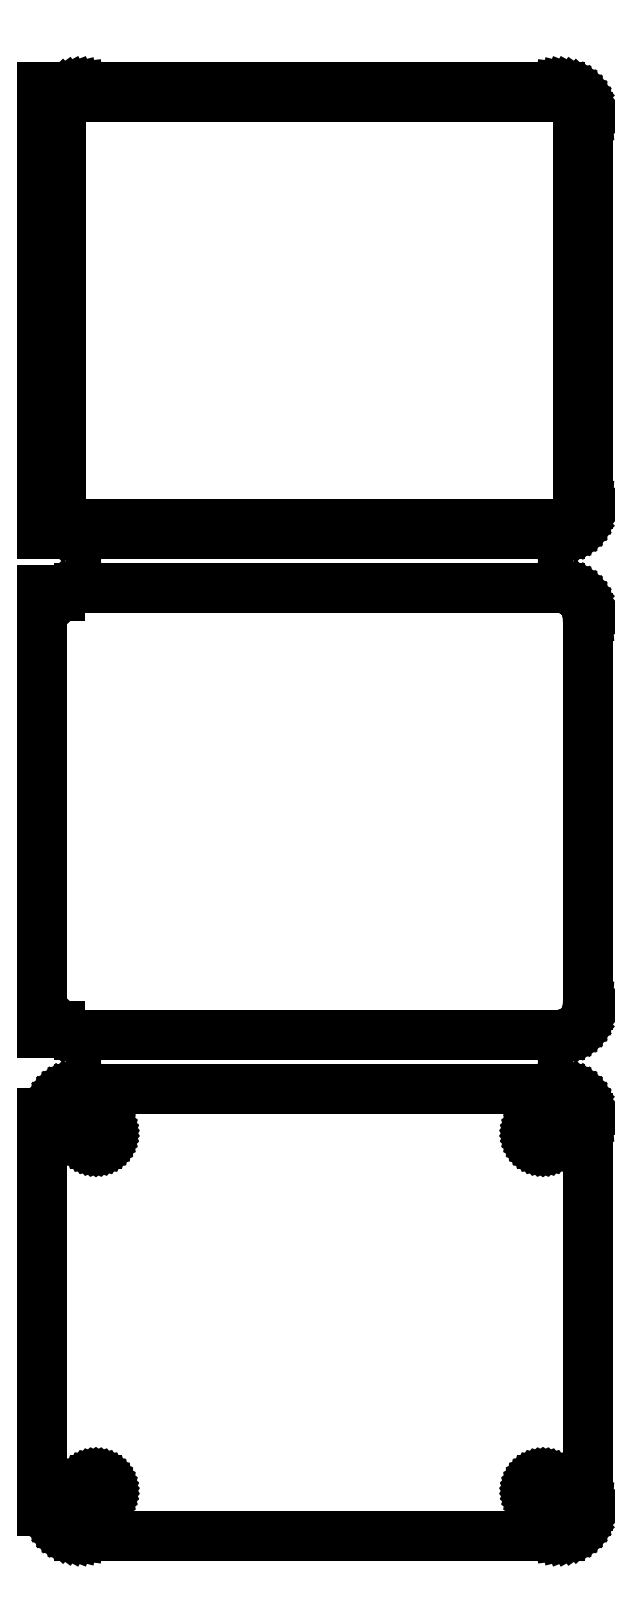
<metadata>
{"format":"dxf","ext":"dxf","renderer":"ezdxf+matplotlib","layout":"modelspace","background":"white","min_lineweight":24,"dpi":150}
</metadata>
<code>
0
SECTION
2
ENTITIES
0
LINE
8
0
10
-43.5
20
299.9
11
-43.19
21
299.6
0
LINE
8
0
10
-43.19
20
299.6
11
-42.68
21
299.3
0
LINE
8
0
10
-42.68
20
299.3
11
-42.13
21
299
0
LINE
8
0
10
-42.13
20
299
11
-41.55
21
298.7
0
LINE
8
0
10
-41.55
20
298.7
11
-40.94
21
298.6
0
LINE
8
0
10
-40.94
20
298.6
11
-40.31
21
298.5
0
LINE
8
0
10
-40.31
20
298.5
11
40.31
21
298.5
0
LINE
8
0
10
40.31
20
298.5
11
40.94
21
298.6
0
LINE
8
0
10
40.94
20
298.6
11
41.55
21
298.7
0
LINE
8
0
10
41.55
20
298.7
11
42.13
21
299
0
LINE
8
0
10
42.13
20
299
11
42.68
21
299.3
0
LINE
8
0
10
42.68
20
299.3
11
43.19
21
299.6
0
LINE
8
0
10
43.19
20
299.6
11
43.64
21
300.1
0
LINE
8
0
10
43.64
20
300.1
11
44.05
21
300.6
0
LINE
8
0
10
44.05
20
300.6
11
44.38
21
301.1
0
LINE
8
0
10
44.38
20
301.1
11
44.65
21
301.7
0
LINE
8
0
10
44.65
20
301.7
11
44.84
21
302.3
0
LINE
8
0
10
44.84
20
302.3
11
44.96
21
302.9
0
LINE
8
0
10
44.96
20
302.9
11
45
21
303.5
0
LINE
8
0
10
45
20
303.5
11
45
21
368.5
0
LINE
8
0
10
45
20
368.5
11
44.96
21
369.1
0
LINE
8
0
10
44.96
20
369.1
11
44.84
21
369.7
0
LINE
8
0
10
44.84
20
369.7
11
44.65
21
370.3
0
LINE
8
0
10
44.65
20
370.3
11
44.38
21
370.9
0
LINE
8
0
10
44.38
20
370.9
11
44.05
21
371.4
0
LINE
8
0
10
44.05
20
371.4
11
43.64
21
371.9
0
LINE
8
0
10
43.64
20
371.9
11
43.19
21
372.4
0
LINE
8
0
10
43.19
20
372.4
11
42.68
21
372.7
0
LINE
8
0
10
42.68
20
372.7
11
42.13
21
373
0
LINE
8
0
10
42.13
20
373
11
41.55
21
373.3
0
LINE
8
0
10
41.55
20
373.3
11
40.94
21
373.4
0
LINE
8
0
10
40.94
20
373.4
11
40.31
21
373.5
0
LINE
8
0
10
40.31
20
373.5
11
-40.31
21
373.5
0
LINE
8
0
10
-40.31
20
373.5
11
-40.94
21
373.4
0
LINE
8
0
10
-40.94
20
373.4
11
-41.55
21
373.3
0
LINE
8
0
10
-41.55
20
373.3
11
-42.13
21
373
0
LINE
8
0
10
-42.13
20
373
11
-42.68
21
372.7
0
LINE
8
0
10
-42.68
20
372.7
11
-43.19
21
372.4
0
LINE
8
0
10
-43.19
20
372.4
11
-43.5
21
372.1
0
LINE
8
0
10
-43.5
20
372.1
11
-43.5
21
373.5
0
LINE
8
0
10
-43.5
20
373.5
11
-46.5
21
373.5
0
LINE
8
0
10
-46.5
20
373.5
11
-46.5
21
298.5
0
LINE
8
0
10
-46.5
20
298.5
11
-43.5
21
298.5
0
LINE
8
0
10
-43.5
20
298.5
11
-43.5
21
299.9
0
LINE
8
0
10
-39.74
20
300.1
11
-40.23
21
300.2
0
LINE
8
0
10
-40.23
20
300.2
11
-40.7
21
300.3
0
LINE
8
0
10
-40.7
20
300.3
11
-41.15
21
300.5
0
LINE
8
0
10
-41.15
20
300.5
11
-41.58
21
300.7
0
LINE
8
0
10
-41.58
20
300.7
11
-41.97
21
301
0
LINE
8
0
10
-41.97
20
301
11
-42.32
21
301.3
0
LINE
8
0
10
-42.32
20
301.3
11
-42.63
21
301.7
0
LINE
8
0
10
-42.63
20
301.7
11
-42.89
21
302.1
0
LINE
8
0
10
-42.89
20
302.1
11
-43.1
21
302.6
0
LINE
8
0
10
-43.1
20
302.6
11
-43.25
21
303
0
LINE
8
0
10
-43.25
20
303
11
-43.34
21
303.5
0
LINE
8
0
10
-43.34
20
303.5
11
-43.37
21
304
0
LINE
8
0
10
-43.37
20
304
11
-43.37
21
368
0
LINE
8
0
10
-43.37
20
368
11
-43.34
21
368.5
0
LINE
8
0
10
-43.34
20
368.5
11
-43.25
21
369
0
LINE
8
0
10
-43.25
20
369
11
-43.1
21
369.4
0
LINE
8
0
10
-43.1
20
369.4
11
-42.89
21
369.9
0
LINE
8
0
10
-42.89
20
369.9
11
-42.63
21
370.3
0
LINE
8
0
10
-42.63
20
370.3
11
-42.32
21
370.7
0
LINE
8
0
10
-42.32
20
370.7
11
-41.97
21
371
0
LINE
8
0
10
-41.97
20
371
11
-41.58
21
371.3
0
LINE
8
0
10
-41.58
20
371.3
11
-41.15
21
371.5
0
LINE
8
0
10
-41.15
20
371.5
11
-40.7
21
371.7
0
LINE
8
0
10
-40.7
20
371.7
11
-40.23
21
371.8
0
LINE
8
0
10
-40.23
20
371.8
11
-39.74
21
371.9
0
LINE
8
0
10
-39.74
20
371.9
11
39.74
21
371.9
0
LINE
8
0
10
39.74
20
371.9
11
40.23
21
371.8
0
LINE
8
0
10
40.23
20
371.8
11
40.7
21
371.7
0
LINE
8
0
10
40.7
20
371.7
11
41.15
21
371.5
0
LINE
8
0
10
41.15
20
371.5
11
41.58
21
371.3
0
LINE
8
0
10
41.58
20
371.3
11
41.97
21
371
0
LINE
8
0
10
41.97
20
371
11
42.32
21
370.7
0
LINE
8
0
10
42.32
20
370.7
11
42.63
21
370.3
0
LINE
8
0
10
42.63
20
370.3
11
42.89
21
369.9
0
LINE
8
0
10
42.89
20
369.9
11
43.1
21
369.4
0
LINE
8
0
10
43.1
20
369.4
11
43.25
21
369
0
LINE
8
0
10
43.25
20
369
11
43.34
21
368.5
0
LINE
8
0
10
43.34
20
368.5
11
43.37
21
368
0
LINE
8
0
10
43.37
20
368
11
43.37
21
304
0
LINE
8
0
10
43.37
20
304
11
43.34
21
303.5
0
LINE
8
0
10
43.34
20
303.5
11
43.25
21
303
0
LINE
8
0
10
43.25
20
303
11
43.1
21
302.6
0
LINE
8
0
10
43.1
20
302.6
11
42.89
21
302.1
0
LINE
8
0
10
42.89
20
302.1
11
42.63
21
301.7
0
LINE
8
0
10
42.63
20
301.7
11
42.32
21
301.3
0
LINE
8
0
10
42.32
20
301.3
11
41.97
21
301
0
LINE
8
0
10
41.97
20
301
11
41.58
21
300.7
0
LINE
8
0
10
41.58
20
300.7
11
41.15
21
300.5
0
LINE
8
0
10
41.15
20
300.5
11
40.7
21
300.3
0
LINE
8
0
10
40.7
20
300.3
11
40.23
21
300.2
0
LINE
8
0
10
40.23
20
300.2
11
39.74
21
300.1
0
LINE
8
0
10
39.74
20
300.1
11
-39.74
21
300.1
0
LINE
8
0
10
40.94
20
214.6
11
41.55
21
214.7
0
LINE
8
0
10
41.55
20
214.7
11
42.13
21
215
0
LINE
8
0
10
42.13
20
215
11
42.68
21
215.3
0
LINE
8
0
10
42.68
20
215.3
11
43.19
21
215.6
0
LINE
8
0
10
43.19
20
215.6
11
43.64
21
216.1
0
LINE
8
0
10
43.64
20
216.1
11
44.05
21
216.6
0
LINE
8
0
10
44.05
20
216.6
11
44.38
21
217.1
0
LINE
8
0
10
44.38
20
217.1
11
44.65
21
217.7
0
LINE
8
0
10
44.65
20
217.7
11
44.84
21
218.3
0
LINE
8
0
10
44.84
20
218.3
11
44.96
21
218.9
0
LINE
8
0
10
44.96
20
218.9
11
45
21
219.5
0
LINE
8
0
10
45
20
219.5
11
45
21
284.5
0
LINE
8
0
10
45
20
284.5
11
44.96
21
285.1
0
LINE
8
0
10
44.96
20
285.1
11
44.84
21
285.7
0
LINE
8
0
10
44.84
20
285.7
11
44.65
21
286.3
0
LINE
8
0
10
44.65
20
286.3
11
44.38
21
286.9
0
LINE
8
0
10
44.38
20
286.9
11
44.05
21
287.4
0
LINE
8
0
10
44.05
20
287.4
11
43.64
21
287.9
0
LINE
8
0
10
43.64
20
287.9
11
43.19
21
288.4
0
LINE
8
0
10
43.19
20
288.4
11
42.68
21
288.7
0
LINE
8
0
10
42.68
20
288.7
11
42.13
21
289
0
LINE
8
0
10
42.13
20
289
11
41.55
21
289.3
0
LINE
8
0
10
41.55
20
289.3
11
40.94
21
289.4
0
LINE
8
0
10
40.94
20
289.4
11
40.31
21
289.5
0
LINE
8
0
10
40.31
20
289.5
11
-40.31
21
289.5
0
LINE
8
0
10
-40.31
20
289.5
11
-40.94
21
289.4
0
LINE
8
0
10
-40.94
20
289.4
11
-41.55
21
289.3
0
LINE
8
0
10
-41.55
20
289.3
11
-42.13
21
289
0
LINE
8
0
10
-42.13
20
289
11
-42.68
21
288.7
0
LINE
8
0
10
-42.68
20
288.7
11
-43.19
21
288.4
0
LINE
8
0
10
-43.19
20
288.4
11
-43.5
21
288.1
0
LINE
8
0
10
-43.5
20
288.1
11
-43.5
21
289.1
0
LINE
8
0
10
-43.5
20
289.1
11
-46.5
21
289.1
0
LINE
8
0
10
-46.5
20
289.1
11
-46.5
21
214.9
0
LINE
8
0
10
-46.5
20
214.9
11
-43.5
21
214.9
0
LINE
8
0
10
-43.5
20
214.9
11
-43.5
21
215.9
0
LINE
8
0
10
-43.5
20
215.9
11
-43.19
21
215.6
0
LINE
8
0
10
-43.19
20
215.6
11
-42.68
21
215.3
0
LINE
8
0
10
-42.68
20
215.3
11
-42.13
21
215
0
LINE
8
0
10
-42.13
20
215
11
-41.55
21
214.7
0
LINE
8
0
10
-41.55
20
214.7
11
-40.94
21
214.6
0
LINE
8
0
10
-40.94
20
214.6
11
-40.31
21
214.5
0
LINE
8
0
10
-40.31
20
214.5
11
40.31
21
214.5
0
LINE
8
0
10
40.31
20
214.5
11
40.94
21
214.6
0
LINE
8
0
10
40.94
20
130.6
11
41.55
21
130.7
0
LINE
8
0
10
41.55
20
130.7
11
42.13
21
131
0
LINE
8
0
10
42.13
20
131
11
42.68
21
131.3
0
LINE
8
0
10
42.68
20
131.3
11
43.19
21
131.6
0
LINE
8
0
10
43.19
20
131.6
11
43.64
21
132.1
0
LINE
8
0
10
43.64
20
132.1
11
44.05
21
132.6
0
LINE
8
0
10
44.05
20
132.6
11
44.38
21
133.1
0
LINE
8
0
10
44.38
20
133.1
11
44.65
21
133.7
0
LINE
8
0
10
44.65
20
133.7
11
44.84
21
134.3
0
LINE
8
0
10
44.84
20
134.3
11
44.96
21
134.9
0
LINE
8
0
10
44.96
20
134.9
11
45
21
135.5
0
LINE
8
0
10
45
20
135.5
11
45
21
200.5
0
LINE
8
0
10
45
20
200.5
11
44.96
21
201.1
0
LINE
8
0
10
44.96
20
201.1
11
44.84
21
201.7
0
LINE
8
0
10
44.84
20
201.7
11
44.65
21
202.3
0
LINE
8
0
10
44.65
20
202.3
11
44.38
21
202.9
0
LINE
8
0
10
44.38
20
202.9
11
44.05
21
203.4
0
LINE
8
0
10
44.05
20
203.4
11
43.64
21
203.9
0
LINE
8
0
10
43.64
20
203.9
11
43.19
21
204.4
0
LINE
8
0
10
43.19
20
204.4
11
42.68
21
204.7
0
LINE
8
0
10
42.68
20
204.7
11
42.13
21
205
0
LINE
8
0
10
42.13
20
205
11
41.55
21
205.3
0
LINE
8
0
10
41.55
20
205.3
11
40.94
21
205.4
0
LINE
8
0
10
40.94
20
205.4
11
40.31
21
205.5
0
LINE
8
0
10
40.31
20
205.5
11
-40.31
21
205.5
0
LINE
8
0
10
-40.31
20
205.5
11
-40.94
21
205.4
0
LINE
8
0
10
-40.94
20
205.4
11
-41.55
21
205.3
0
LINE
8
0
10
-41.55
20
205.3
11
-42.13
21
205
0
LINE
8
0
10
-42.13
20
205
11
-42.68
21
204.7
0
LINE
8
0
10
-42.68
20
204.7
11
-43.19
21
204.4
0
LINE
8
0
10
-43.19
20
204.4
11
-43.64
21
203.9
0
LINE
8
0
10
-43.64
20
203.9
11
-44.05
21
203.4
0
LINE
8
0
10
-44.05
20
203.4
11
-44.38
21
202.9
0
LINE
8
0
10
-44.38
20
202.9
11
-44.65
21
202.3
0
LINE
8
0
10
-44.65
20
202.3
11
-44.84
21
201.7
0
LINE
8
0
10
-44.84
20
201.7
11
-44.9
21
201.4
0
LINE
8
0
10
-44.9
20
201.4
11
-46.5
21
201.4
0
LINE
8
0
10
-46.5
20
201.4
11
-46.5
21
134.6
0
LINE
8
0
10
-46.5
20
134.6
11
-44.9
21
134.6
0
LINE
8
0
10
-44.9
20
134.6
11
-44.84
21
134.3
0
LINE
8
0
10
-44.84
20
134.3
11
-44.65
21
133.7
0
LINE
8
0
10
-44.65
20
133.7
11
-44.38
21
133.1
0
LINE
8
0
10
-44.38
20
133.1
11
-44.05
21
132.6
0
LINE
8
0
10
-44.05
20
132.6
11
-43.64
21
132.1
0
LINE
8
0
10
-43.64
20
132.1
11
-43.19
21
131.6
0
LINE
8
0
10
-43.19
20
131.6
11
-42.68
21
131.3
0
LINE
8
0
10
-42.68
20
131.3
11
-42.13
21
131
0
LINE
8
0
10
-42.13
20
131
11
-41.55
21
130.7
0
LINE
8
0
10
-41.55
20
130.7
11
-40.94
21
130.6
0
LINE
8
0
10
-40.94
20
130.6
11
-40.31
21
130.5
0
LINE
8
0
10
-40.31
20
130.5
11
40.31
21
130.5
0
LINE
8
0
10
40.31
20
130.5
11
40.94
21
130.6
0
LINE
8
0
10
-37.61
20
196.2
11
-37.84
21
196.2
0
LINE
8
0
10
-37.84
20
196.2
11
-38.06
21
196.3
0
LINE
8
0
10
-38.06
20
196.3
11
-38.27
21
196.4
0
LINE
8
0
10
-38.27
20
196.4
11
-38.46
21
196.5
0
LINE
8
0
10
-38.46
20
196.5
11
-38.65
21
196.6
0
LINE
8
0
10
-38.65
20
196.6
11
-38.81
21
196.8
0
LINE
8
0
10
-38.81
20
196.8
11
-38.96
21
196.9
0
LINE
8
0
10
-38.96
20
196.9
11
-39.08
21
197.1
0
LINE
8
0
10
-39.08
20
197.1
11
-39.17
21
197.3
0
LINE
8
0
10
-39.17
20
197.3
11
-39.24
21
197.6
0
LINE
8
0
10
-39.24
20
197.6
11
-39.29
21
197.8
0
LINE
8
0
10
-39.29
20
197.8
11
-39.3
21
198
0
LINE
8
0
10
-39.3
20
198
11
-39.29
21
198.2
0
LINE
8
0
10
-39.29
20
198.2
11
-39.24
21
198.4
0
LINE
8
0
10
-39.24
20
198.4
11
-39.17
21
198.7
0
LINE
8
0
10
-39.17
20
198.7
11
-39.08
21
198.9
0
LINE
8
0
10
-39.08
20
198.9
11
-38.96
21
199.1
0
LINE
8
0
10
-38.96
20
199.1
11
-38.81
21
199.2
0
LINE
8
0
10
-38.81
20
199.2
11
-38.65
21
199.4
0
LINE
8
0
10
-38.65
20
199.4
11
-38.46
21
199.5
0
LINE
8
0
10
-38.46
20
199.5
11
-38.27
21
199.6
0
LINE
8
0
10
-38.27
20
199.6
11
-38.06
21
199.7
0
LINE
8
0
10
-38.06
20
199.7
11
-37.84
21
199.8
0
LINE
8
0
10
-37.84
20
199.8
11
-37.61
21
199.8
0
LINE
8
0
10
-37.61
20
199.8
11
-37.39
21
199.8
0
LINE
8
0
10
-37.39
20
199.8
11
-37.16
21
199.8
0
LINE
8
0
10
-37.16
20
199.8
11
-36.94
21
199.7
0
LINE
8
0
10
-36.94
20
199.7
11
-36.73
21
199.6
0
LINE
8
0
10
-36.73
20
199.6
11
-36.54
21
199.5
0
LINE
8
0
10
-36.54
20
199.5
11
-36.35
21
199.4
0
LINE
8
0
10
-36.35
20
199.4
11
-36.19
21
199.2
0
LINE
8
0
10
-36.19
20
199.2
11
-36.04
21
199.1
0
LINE
8
0
10
-36.04
20
199.1
11
-35.92
21
198.9
0
LINE
8
0
10
-35.92
20
198.9
11
-35.83
21
198.7
0
LINE
8
0
10
-35.83
20
198.7
11
-35.76
21
198.4
0
LINE
8
0
10
-35.76
20
198.4
11
-35.71
21
198.2
0
LINE
8
0
10
-35.71
20
198.2
11
-35.7
21
198
0
LINE
8
0
10
-35.7
20
198
11
-35.71
21
197.8
0
LINE
8
0
10
-35.71
20
197.8
11
-35.76
21
197.6
0
LINE
8
0
10
-35.76
20
197.6
11
-35.83
21
197.3
0
LINE
8
0
10
-35.83
20
197.3
11
-35.92
21
197.1
0
LINE
8
0
10
-35.92
20
197.1
11
-36.04
21
196.9
0
LINE
8
0
10
-36.04
20
196.9
11
-36.19
21
196.8
0
LINE
8
0
10
-36.19
20
196.8
11
-36.35
21
196.6
0
LINE
8
0
10
-36.35
20
196.6
11
-36.54
21
196.5
0
LINE
8
0
10
-36.54
20
196.5
11
-36.73
21
196.4
0
LINE
8
0
10
-36.73
20
196.4
11
-36.94
21
196.3
0
LINE
8
0
10
-36.94
20
196.3
11
-37.16
21
196.2
0
LINE
8
0
10
-37.16
20
196.2
11
-37.39
21
196.2
0
LINE
8
0
10
-37.39
20
196.2
11
-37.61
21
196.2
0
LINE
8
0
10
37.39
20
196.2
11
37.16
21
196.2
0
LINE
8
0
10
37.16
20
196.2
11
36.94
21
196.3
0
LINE
8
0
10
36.94
20
196.3
11
36.73
21
196.4
0
LINE
8
0
10
36.73
20
196.4
11
36.54
21
196.5
0
LINE
8
0
10
36.54
20
196.5
11
36.35
21
196.6
0
LINE
8
0
10
36.35
20
196.6
11
36.19
21
196.8
0
LINE
8
0
10
36.19
20
196.8
11
36.04
21
196.9
0
LINE
8
0
10
36.04
20
196.9
11
35.92
21
197.1
0
LINE
8
0
10
35.92
20
197.1
11
35.83
21
197.3
0
LINE
8
0
10
35.83
20
197.3
11
35.76
21
197.6
0
LINE
8
0
10
35.76
20
197.6
11
35.71
21
197.8
0
LINE
8
0
10
35.71
20
197.8
11
35.7
21
198
0
LINE
8
0
10
35.7
20
198
11
35.71
21
198.2
0
LINE
8
0
10
35.71
20
198.2
11
35.76
21
198.4
0
LINE
8
0
10
35.76
20
198.4
11
35.83
21
198.7
0
LINE
8
0
10
35.83
20
198.7
11
35.92
21
198.9
0
LINE
8
0
10
35.92
20
198.9
11
36.04
21
199.1
0
LINE
8
0
10
36.04
20
199.1
11
36.19
21
199.2
0
LINE
8
0
10
36.19
20
199.2
11
36.35
21
199.4
0
LINE
8
0
10
36.35
20
199.4
11
36.54
21
199.5
0
LINE
8
0
10
36.54
20
199.5
11
36.73
21
199.6
0
LINE
8
0
10
36.73
20
199.6
11
36.94
21
199.7
0
LINE
8
0
10
36.94
20
199.7
11
37.16
21
199.8
0
LINE
8
0
10
37.16
20
199.8
11
37.39
21
199.8
0
LINE
8
0
10
37.39
20
199.8
11
37.61
21
199.8
0
LINE
8
0
10
37.61
20
199.8
11
37.84
21
199.8
0
LINE
8
0
10
37.84
20
199.8
11
38.06
21
199.7
0
LINE
8
0
10
38.06
20
199.7
11
38.27
21
199.6
0
LINE
8
0
10
38.27
20
199.6
11
38.46
21
199.5
0
LINE
8
0
10
38.46
20
199.5
11
38.65
21
199.4
0
LINE
8
0
10
38.65
20
199.4
11
38.81
21
199.2
0
LINE
8
0
10
38.81
20
199.2
11
38.96
21
199.1
0
LINE
8
0
10
38.96
20
199.1
11
39.08
21
198.9
0
LINE
8
0
10
39.08
20
198.9
11
39.17
21
198.7
0
LINE
8
0
10
39.17
20
198.7
11
39.24
21
198.4
0
LINE
8
0
10
39.24
20
198.4
11
39.29
21
198.2
0
LINE
8
0
10
39.29
20
198.2
11
39.3
21
198
0
LINE
8
0
10
39.3
20
198
11
39.29
21
197.8
0
LINE
8
0
10
39.29
20
197.8
11
39.24
21
197.6
0
LINE
8
0
10
39.24
20
197.6
11
39.17
21
197.3
0
LINE
8
0
10
39.17
20
197.3
11
39.08
21
197.1
0
LINE
8
0
10
39.08
20
197.1
11
38.96
21
196.9
0
LINE
8
0
10
38.96
20
196.9
11
38.81
21
196.8
0
LINE
8
0
10
38.81
20
196.8
11
38.65
21
196.6
0
LINE
8
0
10
38.65
20
196.6
11
38.46
21
196.5
0
LINE
8
0
10
38.46
20
196.5
11
38.27
21
196.4
0
LINE
8
0
10
38.27
20
196.4
11
38.06
21
196.3
0
LINE
8
0
10
38.06
20
196.3
11
37.84
21
196.2
0
LINE
8
0
10
37.84
20
196.2
11
37.61
21
196.2
0
LINE
8
0
10
37.61
20
196.2
11
37.39
21
196.2
0
LINE
8
0
10
37.39
20
136.2
11
37.16
21
136.2
0
LINE
8
0
10
37.16
20
136.2
11
36.94
21
136.3
0
LINE
8
0
10
36.94
20
136.3
11
36.73
21
136.4
0
LINE
8
0
10
36.73
20
136.4
11
36.54
21
136.5
0
LINE
8
0
10
36.54
20
136.5
11
36.35
21
136.6
0
LINE
8
0
10
36.35
20
136.6
11
36.19
21
136.8
0
LINE
8
0
10
36.19
20
136.8
11
36.04
21
136.9
0
LINE
8
0
10
36.04
20
136.9
11
35.92
21
137.1
0
LINE
8
0
10
35.92
20
137.1
11
35.83
21
137.3
0
LINE
8
0
10
35.83
20
137.3
11
35.76
21
137.6
0
LINE
8
0
10
35.76
20
137.6
11
35.71
21
137.8
0
LINE
8
0
10
35.71
20
137.8
11
35.7
21
138
0
LINE
8
0
10
35.7
20
138
11
35.71
21
138.2
0
LINE
8
0
10
35.71
20
138.2
11
35.76
21
138.4
0
LINE
8
0
10
35.76
20
138.4
11
35.83
21
138.7
0
LINE
8
0
10
35.83
20
138.7
11
35.92
21
138.9
0
LINE
8
0
10
35.92
20
138.9
11
36.04
21
139.1
0
LINE
8
0
10
36.04
20
139.1
11
36.19
21
139.2
0
LINE
8
0
10
36.19
20
139.2
11
36.35
21
139.4
0
LINE
8
0
10
36.35
20
139.4
11
36.54
21
139.5
0
LINE
8
0
10
36.54
20
139.5
11
36.73
21
139.6
0
LINE
8
0
10
36.73
20
139.6
11
36.94
21
139.7
0
LINE
8
0
10
36.94
20
139.7
11
37.16
21
139.8
0
LINE
8
0
10
37.16
20
139.8
11
37.39
21
139.8
0
LINE
8
0
10
37.39
20
139.8
11
37.61
21
139.8
0
LINE
8
0
10
37.61
20
139.8
11
37.84
21
139.8
0
LINE
8
0
10
37.84
20
139.8
11
38.06
21
139.7
0
LINE
8
0
10
38.06
20
139.7
11
38.27
21
139.6
0
LINE
8
0
10
38.27
20
139.6
11
38.46
21
139.5
0
LINE
8
0
10
38.46
20
139.5
11
38.65
21
139.4
0
LINE
8
0
10
38.65
20
139.4
11
38.81
21
139.2
0
LINE
8
0
10
38.81
20
139.2
11
38.96
21
139.1
0
LINE
8
0
10
38.96
20
139.1
11
39.08
21
138.9
0
LINE
8
0
10
39.08
20
138.9
11
39.17
21
138.7
0
LINE
8
0
10
39.17
20
138.7
11
39.24
21
138.4
0
LINE
8
0
10
39.24
20
138.4
11
39.29
21
138.2
0
LINE
8
0
10
39.29
20
138.2
11
39.3
21
138
0
LINE
8
0
10
39.3
20
138
11
39.29
21
137.8
0
LINE
8
0
10
39.29
20
137.8
11
39.24
21
137.6
0
LINE
8
0
10
39.24
20
137.6
11
39.17
21
137.3
0
LINE
8
0
10
39.17
20
137.3
11
39.08
21
137.1
0
LINE
8
0
10
39.08
20
137.1
11
38.96
21
136.9
0
LINE
8
0
10
38.96
20
136.9
11
38.81
21
136.8
0
LINE
8
0
10
38.81
20
136.8
11
38.65
21
136.6
0
LINE
8
0
10
38.65
20
136.6
11
38.46
21
136.5
0
LINE
8
0
10
38.46
20
136.5
11
38.27
21
136.4
0
LINE
8
0
10
38.27
20
136.4
11
38.06
21
136.3
0
LINE
8
0
10
38.06
20
136.3
11
37.84
21
136.2
0
LINE
8
0
10
37.84
20
136.2
11
37.61
21
136.2
0
LINE
8
0
10
37.61
20
136.2
11
37.39
21
136.2
0
LINE
8
0
10
-37.61
20
136.2
11
-37.84
21
136.2
0
LINE
8
0
10
-37.84
20
136.2
11
-38.06
21
136.3
0
LINE
8
0
10
-38.06
20
136.3
11
-38.27
21
136.4
0
LINE
8
0
10
-38.27
20
136.4
11
-38.46
21
136.5
0
LINE
8
0
10
-38.46
20
136.5
11
-38.65
21
136.6
0
LINE
8
0
10
-38.65
20
136.6
11
-38.81
21
136.8
0
LINE
8
0
10
-38.81
20
136.8
11
-38.96
21
136.9
0
LINE
8
0
10
-38.96
20
136.9
11
-39.08
21
137.1
0
LINE
8
0
10
-39.08
20
137.1
11
-39.17
21
137.3
0
LINE
8
0
10
-39.17
20
137.3
11
-39.24
21
137.6
0
LINE
8
0
10
-39.24
20
137.6
11
-39.29
21
137.8
0
LINE
8
0
10
-39.29
20
137.8
11
-39.3
21
138
0
LINE
8
0
10
-39.3
20
138
11
-39.29
21
138.2
0
LINE
8
0
10
-39.29
20
138.2
11
-39.24
21
138.4
0
LINE
8
0
10
-39.24
20
138.4
11
-39.17
21
138.7
0
LINE
8
0
10
-39.17
20
138.7
11
-39.08
21
138.9
0
LINE
8
0
10
-39.08
20
138.9
11
-38.96
21
139.1
0
LINE
8
0
10
-38.96
20
139.1
11
-38.81
21
139.2
0
LINE
8
0
10
-38.81
20
139.2
11
-38.65
21
139.4
0
LINE
8
0
10
-38.65
20
139.4
11
-38.46
21
139.5
0
LINE
8
0
10
-38.46
20
139.5
11
-38.27
21
139.6
0
LINE
8
0
10
-38.27
20
139.6
11
-38.06
21
139.7
0
LINE
8
0
10
-38.06
20
139.7
11
-37.84
21
139.8
0
LINE
8
0
10
-37.84
20
139.8
11
-37.61
21
139.8
0
LINE
8
0
10
-37.61
20
139.8
11
-37.39
21
139.8
0
LINE
8
0
10
-37.39
20
139.8
11
-37.16
21
139.8
0
LINE
8
0
10
-37.16
20
139.8
11
-36.94
21
139.7
0
LINE
8
0
10
-36.94
20
139.7
11
-36.73
21
139.6
0
LINE
8
0
10
-36.73
20
139.6
11
-36.54
21
139.5
0
LINE
8
0
10
-36.54
20
139.5
11
-36.35
21
139.4
0
LINE
8
0
10
-36.35
20
139.4
11
-36.19
21
139.2
0
LINE
8
0
10
-36.19
20
139.2
11
-36.04
21
139.1
0
LINE
8
0
10
-36.04
20
139.1
11
-35.92
21
138.9
0
LINE
8
0
10
-35.92
20
138.9
11
-35.83
21
138.7
0
LINE
8
0
10
-35.83
20
138.7
11
-35.76
21
138.4
0
LINE
8
0
10
-35.76
20
138.4
11
-35.71
21
138.2
0
LINE
8
0
10
-35.71
20
138.2
11
-35.7
21
138
0
LINE
8
0
10
-35.7
20
138
11
-35.71
21
137.8
0
LINE
8
0
10
-35.71
20
137.8
11
-35.76
21
137.6
0
LINE
8
0
10
-35.76
20
137.6
11
-35.83
21
137.3
0
LINE
8
0
10
-35.83
20
137.3
11
-35.92
21
137.1
0
LINE
8
0
10
-35.92
20
137.1
11
-36.04
21
136.9
0
LINE
8
0
10
-36.04
20
136.9
11
-36.19
21
136.8
0
LINE
8
0
10
-36.19
20
136.8
11
-36.35
21
136.6
0
LINE
8
0
10
-36.35
20
136.6
11
-36.54
21
136.5
0
LINE
8
0
10
-36.54
20
136.5
11
-36.73
21
136.4
0
LINE
8
0
10
-36.73
20
136.4
11
-36.94
21
136.3
0
LINE
8
0
10
-36.94
20
136.3
11
-37.16
21
136.2
0
LINE
8
0
10
-37.16
20
136.2
11
-37.39
21
136.2
0
LINE
8
0
10
-37.39
20
136.2
11
-37.61
21
136.2
0
ENDSEC
0
EOF

</code>
